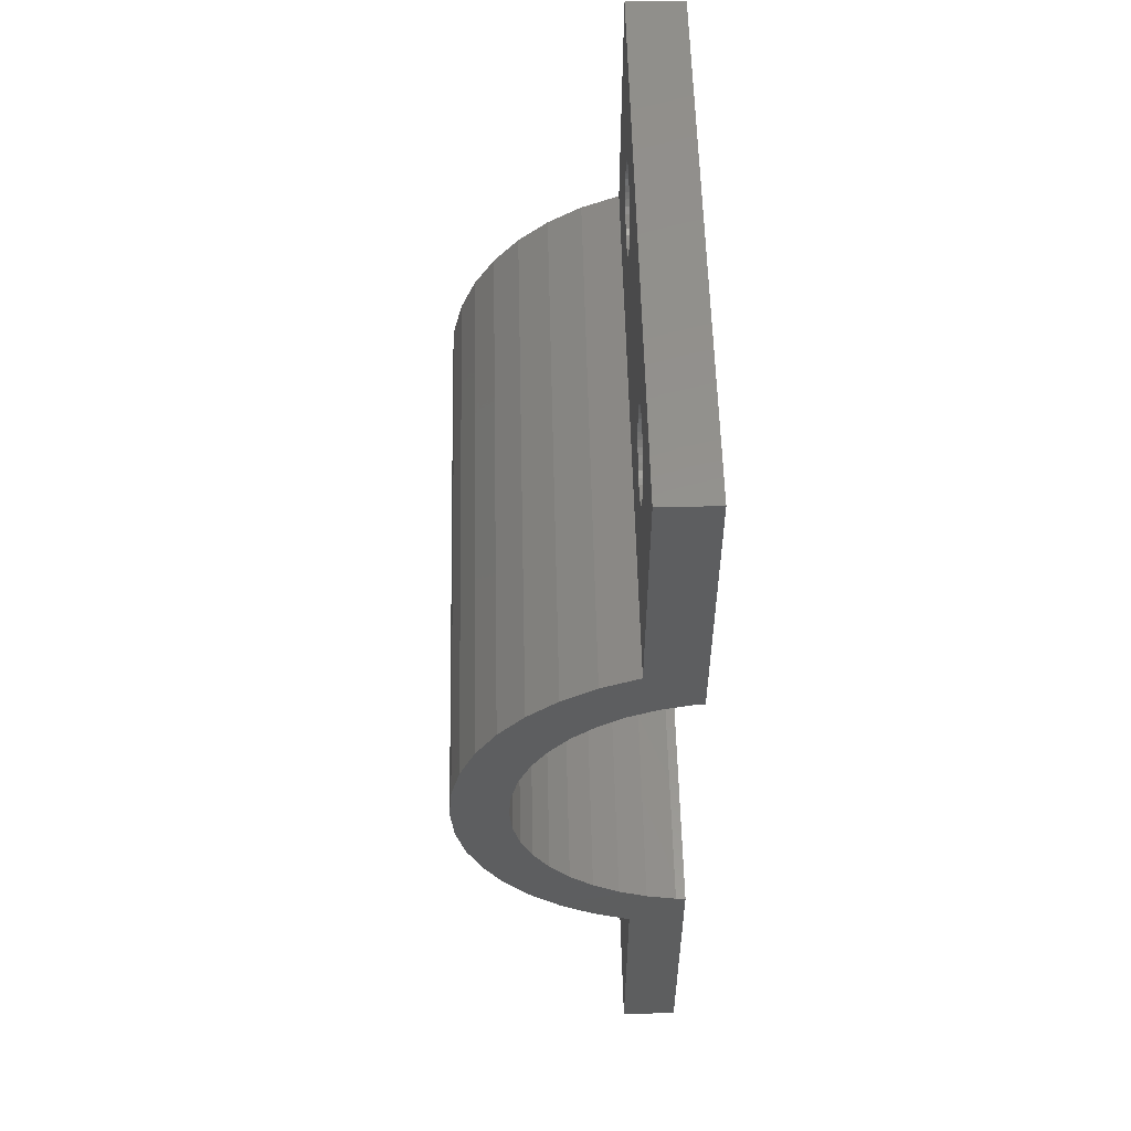
<metadata>
{"format":"stl","ext":"stl","renderer":"f3d","projection":"perspective","resolution":1024,"background":"white","views":[{"elev":55.9,"azim":88.7,"up":"+Y"}]}
</metadata>
<code>
# stl→obj: 414 verts, 844 faces
v 20 16.04 6.672
v -20 14.56 9.08
v 20 14.56 9.08
v -20 16.04 6.672
v -20 0 16.5
v 20 -2.816 16.28
v 20 0 16.5
v -20 -2.816 16.28
v -20 5.562 15.62
v 20 2.816 16.28
v 20 5.562 15.62
v -20 2.816 16.28
v -20 8.172 14.54
v 20 8.172 14.54
v -20 10.58 13.06
v 20 10.58 13.06
v 20 17.12 4.062
v -20 17.12 4.062
v 20 17.13 4
v -20 17.13 4
v 20 -5.562 15.62
v -20 -5.562 15.62
v -20 -16.04 6.672
v 20 -14.56 9.08
v -20 -14.56 9.08
v 20 -16.04 6.672
v 20 35 4
v 20 18 -4.441e-15
v 20 35 -4.441e-15
v 20 13.31 2.826
v 20 12.47 4.856
v 20 13.83 0.6901
v 20 13.88 -4.441e-15
v 20 11.33 6.729
v 20 12.73 11.23
v 20 9.899 8.399
v 20 8.229 9.826
v 20 6.356 10.97
v 20 4.326 11.81
v 20 2.19 12.33
v 20 0 12.5
v 20 -2.19 12.33
v 20 -4.326 11.81
v 20 -6.356 10.97
v 20 -8.172 14.54
v 20 -8.229 9.826
v 20 -10.58 13.06
v 20 -9.899 8.399
v 20 -12.73 11.23
v 20 -11.33 6.729
v 20 -12.47 4.856
v 20 -13.31 2.826
v 20 -17.12 4.062
v 20 -17.13 4
v 20 -13.83 0.6901
v 20 -18 -4.441e-15
v 20 -13.88 -4.441e-15
v 20 -35 4
v 20 -35 -4.441e-15
v -20 12.73 11.23
v -20 18 4.441e-15
v -20 35 4
v -20 35 4.441e-15
v -20 13.83 0.6901
v -20 13.31 2.826
v -20 13.88 4.441e-15
v -20 12.47 4.856
v -20 11.33 6.729
v -20 9.899 8.399
v -20 8.229 9.826
v -20 6.356 10.97
v -20 4.326 11.81
v -20 2.19 12.33
v -20 0 12.5
v -20 -2.19 12.33
v -20 -4.326 11.81
v -20 -6.356 10.97
v -20 -8.172 14.54
v -20 -8.229 9.826
v -20 -10.58 13.06
v -20 -9.899 8.399
v -20 -12.73 11.23
v -20 -11.33 6.729
v -20 -12.47 4.856
v -20 -13.31 2.826
v -20 -17.13 4
v -20 -13.83 0.6901
v -20 -18 4.441e-15
v -20 -13.88 4.441e-15
v -20 -17.12 4.062
v -20 -35 4
v -20 -35 4.441e-15
v 13.1 -26.5 -2.909e-15
v 13.06 -26.98 -2.9e-15
v 12.95 -27.46 -2.875e-15
v 12.76 -27.91 -2.834e-15
v 12.51 -28.32 -2.777e-15
v 12.19 -28.69 -2.707e-15
v 11.82 -29.01 -2.625e-15
v 11.41 -29.26 -2.533e-15
v 10.96 -29.45 -2.433e-15
v 10.48 -29.56 -2.328e-15
v 10 -29.6 -2.22e-15
v 9.515 -29.56 -2.113e-15
v 9.042 -29.45 -2.008e-15
v -9.042 -29.45 2.008e-15
v 6.938 -26.98 -1.541e-15
v -6.9 -26.5 1.532e-15
v 6.9 -26.5 -1.532e-15
v -6.938 -26.98 1.541e-15
v 7.052 -27.46 -1.566e-15
v -7.052 -27.46 1.566e-15
v 7.238 -27.91 -1.607e-15
v -7.238 -27.91 1.607e-15
v 7.492 -28.32 -1.664e-15
v -7.492 -28.32 1.664e-15
v 7.808 -28.69 -1.734e-15
v -7.808 -28.69 1.734e-15
v 8.178 -29.01 -1.816e-15
v -8.178 -29.01 1.816e-15
v 8.593 -29.26 -1.908e-15
v -8.593 -29.26 1.908e-15
v -9.515 -29.56 2.113e-15
v -10 -29.6 2.22e-15
v -13.06 -26.98 2.9e-15
v -13.1 -26.5 2.909e-15
v -12.95 -27.46 2.875e-15
v -12.76 -27.91 2.834e-15
v -12.51 -28.32 2.777e-15
v -12.19 -28.69 2.707e-15
v -11.82 -29.01 2.625e-15
v -11.41 -29.26 2.533e-15
v -10.96 -29.45 2.433e-15
v -10.48 -29.56 2.328e-15
v 13.06 -26.02 -2.9e-15
v 12.95 -25.54 -2.875e-15
v 12.76 -25.09 -2.834e-15
v 12.51 -24.68 -2.777e-15
v 12.19 -24.31 -2.707e-15
v 11.82 -23.99 -2.625e-15
v 11.41 -23.74 -2.533e-15
v 10.96 -23.55 -2.433e-15
v 10.48 -23.44 -2.328e-15
v 10 -23.4 -2.22e-15
v 9.515 -23.44 -2.113e-15
v 9.042 -23.55 -2.008e-15
v -9.042 -23.55 2.008e-15
v 8.593 -23.74 -1.908e-15
v 6.938 -26.02 -1.541e-15
v -6.938 -26.02 1.541e-15
v 7.052 -25.54 -1.566e-15
v -7.052 -25.54 1.566e-15
v 7.238 -25.09 -1.607e-15
v -7.238 -25.09 1.607e-15
v 7.492 -24.68 -1.664e-15
v -7.492 -24.68 1.664e-15
v 7.808 -24.31 -1.734e-15
v -7.808 -24.31 1.734e-15
v 8.178 -23.99 -1.816e-15
v -8.178 -23.99 1.816e-15
v -8.593 -23.74 1.908e-15
v -9.515 -23.44 2.113e-15
v -10 -23.4 2.22e-15
v -10.48 -23.44 2.328e-15
v -13.06 -26.02 2.9e-15
v -12.95 -25.54 2.875e-15
v -12.76 -25.09 2.834e-15
v -10.96 -23.55 2.433e-15
v -11.41 -23.74 2.533e-15
v -11.82 -23.99 2.625e-15
v -12.19 -24.31 2.707e-15
v -12.51 -24.68 2.777e-15
v 13.1 26.5 -2.909e-15
v 13.06 26.02 -2.9e-15
v 12.95 25.54 -2.875e-15
v 12.76 25.09 -2.834e-15
v 12.51 24.68 -2.777e-15
v 12.19 24.31 -2.707e-15
v 11.82 23.99 -2.625e-15
v 11.41 23.74 -2.533e-15
v 10.96 23.55 -2.433e-15
v 10.48 23.44 -2.328e-15
v 10 23.4 -2.22e-15
v 9.515 23.44 -2.113e-15
v 9.042 23.55 -2.008e-15
v -9.042 23.55 2.008e-15
v 6.938 26.02 -1.541e-15
v -6.9 26.5 1.532e-15
v 6.9 26.5 -1.532e-15
v -6.938 26.02 1.541e-15
v 7.052 25.54 -1.566e-15
v -7.052 25.54 1.566e-15
v 7.238 25.09 -1.607e-15
v -7.238 25.09 1.607e-15
v 7.492 24.68 -1.664e-15
v -7.492 24.68 1.664e-15
v 7.808 24.31 -1.734e-15
v -7.808 24.31 1.734e-15
v 8.178 23.99 -1.816e-15
v -8.178 23.99 1.816e-15
v 8.593 23.74 -1.908e-15
v -8.593 23.74 1.908e-15
v -9.515 23.44 2.113e-15
v -10 23.4 2.22e-15
v -13.06 26.02 2.9e-15
v -13.1 26.5 2.909e-15
v -12.95 25.54 2.875e-15
v -12.76 25.09 2.834e-15
v -12.51 24.68 2.777e-15
v -12.19 24.31 2.707e-15
v -11.82 23.99 2.625e-15
v -11.41 23.74 2.533e-15
v -10.96 23.55 2.433e-15
v -10.48 23.44 2.328e-15
v 13.06 26.98 -2.9e-15
v 12.95 27.46 -2.875e-15
v 12.76 27.91 -2.834e-15
v 12.51 28.32 -2.777e-15
v 12.19 28.69 -2.707e-15
v 11.82 29.01 -2.625e-15
v 11.41 29.26 -2.533e-15
v 10.96 29.45 -2.433e-15
v 10.48 29.56 -2.328e-15
v 10 29.6 -2.22e-15
v 9.515 29.56 -2.113e-15
v 9.042 29.45 -2.008e-15
v -9.042 29.45 2.008e-15
v 8.593 29.26 -1.908e-15
v 6.938 26.98 -1.541e-15
v -6.938 26.98 1.541e-15
v 7.052 27.46 -1.566e-15
v -7.052 27.46 1.566e-15
v 7.238 27.91 -1.607e-15
v -7.238 27.91 1.607e-15
v 7.492 28.32 -1.664e-15
v -7.492 28.32 1.664e-15
v 7.808 28.69 -1.734e-15
v -7.808 28.69 1.734e-15
v 8.178 29.01 -1.816e-15
v -8.178 29.01 1.816e-15
v -8.593 29.26 1.908e-15
v -9.515 29.56 2.113e-15
v -10 29.6 2.22e-15
v -10.48 29.56 2.328e-15
v -13.06 26.98 2.9e-15
v -12.95 27.46 2.875e-15
v -12.76 27.91 2.834e-15
v -10.96 29.45 2.433e-15
v -11.41 29.26 2.533e-15
v -11.82 29.01 2.625e-15
v -12.19 28.69 2.707e-15
v -12.51 28.32 2.777e-15
v 13.1 -26.5 4
v 13.06 -26.02 4
v 12.95 -25.54 4
v 12.76 -25.09 4
v 12.51 -24.68 4
v 12.19 -24.31 4
v 11.82 -23.99 4
v 11.41 -23.74 4
v 10.96 -23.55 4
v 10.48 -23.44 4
v 10 -23.4 4
v 9.515 -23.44 4
v 9.042 -23.55 4
v -9.042 -23.55 4
v 6.938 -26.02 4
v -6.9 -26.5 4
v 6.9 -26.5 4
v -6.938 -26.02 4
v 7.052 -25.54 4
v -7.052 -25.54 4
v 7.238 -25.09 4
v -7.238 -25.09 4
v 7.492 -24.68 4
v -7.492 -24.68 4
v 7.808 -24.31 4
v -7.808 -24.31 4
v 8.178 -23.99 4
v -8.178 -23.99 4
v 8.593 -23.74 4
v -8.593 -23.74 4
v -9.515 -23.44 4
v -10 -23.4 4
v -13.06 -26.02 4
v -13.1 -26.5 4
v -12.95 -25.54 4
v -12.76 -25.09 4
v -12.51 -24.68 4
v -12.19 -24.31 4
v -11.82 -23.99 4
v -11.41 -23.74 4
v -10.96 -23.55 4
v -10.48 -23.44 4
v 13.06 -26.98 4
v 12.95 -27.46 4
v 12.76 -27.91 4
v 12.51 -28.32 4
v 12.19 -28.69 4
v 11.82 -29.01 4
v 11.41 -29.26 4
v 10.96 -29.45 4
v 10.48 -29.56 4
v 10 -29.6 4
v 9.999 -29.6 4
v 9.515 -29.56 4
v 9.042 -29.45 4
v -9.042 -29.45 4
v 8.593 -29.26 4
v 6.938 -26.98 4
v -6.938 -26.98 4
v 7.052 -27.46 4
v -7.052 -27.46 4
v 7.238 -27.91 4
v -7.238 -27.91 4
v 7.492 -28.32 4
v -7.492 -28.32 4
v 7.808 -28.69 4
v -7.808 -28.69 4
v 8.178 -29.01 4
v -8.178 -29.01 4
v -8.593 -29.26 4
v -9.515 -29.56 4
v -10 -29.6 4
v -10.48 -29.56 4
v -13.06 -26.98 4
v -12.95 -27.46 4
v -12.76 -27.91 4
v -10.96 -29.45 4
v -11.41 -29.26 4
v -11.82 -29.01 4
v -12.19 -28.69 4
v -12.51 -28.32 4
v 13.1 26.5 4
v 13.06 26.98 4
v 12.95 27.46 4
v 12.76 27.91 4
v 12.51 28.32 4
v 12.19 28.69 4
v 11.82 29.01 4
v 11.41 29.26 4
v 10.96 29.45 4
v 10.48 29.56 4
v 10 29.6 4
v 9.515 29.56 4
v 9.042 29.45 4
v -9.042 29.45 4
v 6.938 26.98 4
v -6.9 26.5 4
v 6.9 26.5 4
v -6.938 26.98 4
v 7.052 27.46 4
v -7.052 27.46 4
v 7.238 27.91 4
v -7.238 27.91 4
v 7.492 28.32 4
v -7.492 28.32 4
v 7.808 28.69 4
v -7.808 28.69 4
v 8.178 29.01 4
v -8.178 29.01 4
v 8.593 29.26 4
v -8.593 29.26 4
v -9.515 29.56 4
v -10 29.6 4
v -13.06 26.98 4
v -13.1 26.5 4
v -12.95 27.46 4
v -12.76 27.91 4
v -12.51 28.32 4
v -12.19 28.69 4
v -11.82 29.01 4
v -11.41 29.26 4
v -10.96 29.45 4
v -10.48 29.56 4
v 13.06 26.02 4
v 12.95 25.54 4
v 12.76 25.09 4
v 12.51 24.68 4
v 12.19 24.31 4
v 11.82 23.99 4
v 11.41 23.74 4
v 10.96 23.55 4
v 10.48 23.44 4
v 10 23.4 4
v 9.999 23.4 4
v 9.515 23.44 4
v 9.042 23.55 4
v -9.042 23.55 4
v 8.593 23.74 4
v 6.938 26.02 4
v -6.938 26.02 4
v 7.052 25.54 4
v -7.052 25.54 4
v 7.238 25.09 4
v -7.238 25.09 4
v 7.492 24.68 4
v -7.492 24.68 4
v 7.808 24.31 4
v -7.808 24.31 4
v 8.178 23.99 4
v -8.178 23.99 4
v -8.593 23.74 4
v -9.515 23.44 4
v -10 23.4 4
v -10.48 23.44 4
v -13.06 26.02 4
v -12.95 25.54 4
v -12.76 25.09 4
v -10.96 23.55 4
v -11.41 23.74 4
v -11.82 23.99 4
v -12.19 24.31 4
v -12.51 24.68 4
f 1 2 3
f 2 1 4
f 5 6 7
f 6 5 8
f 9 10 11
f 10 9 12
f 13 11 14
f 11 13 9
f 15 14 16
f 14 15 13
f 17 4 1
f 4 17 18
f 19 18 17
f 18 19 20
f 12 7 10
f 7 12 5
f 8 21 6
f 21 8 22
f 23 24 25
f 24 23 26
f 27 28 29
f 19 28 27
f 30 19 17
f 30 17 1
f 31 1 3
f 19 30 32
f 28 32 33
f 19 32 28
f 34 3 35
f 1 31 30
f 3 34 31
f 36 35 16
f 35 36 34
f 16 37 36
f 14 37 16
f 14 38 37
f 11 38 14
f 11 39 38
f 10 39 11
f 10 40 39
f 7 40 10
f 7 41 40
f 7 42 41
f 6 42 7
f 6 43 42
f 21 43 6
f 21 44 43
f 45 44 21
f 45 46 44
f 47 46 45
f 46 47 48
f 49 48 47
f 48 49 50
f 24 50 49
f 50 24 51
f 26 51 24
f 51 26 52
f 53 52 26
f 54 52 53
f 52 54 55
f 56 55 54
f 55 56 57
f 58 56 54
f 56 58 59
f 60 16 35
f 16 60 15
f 3 60 35
f 60 3 2
f 61 62 63
f 61 20 62
f 64 20 61
f 65 20 64
f 18 65 4
f 64 61 66
f 20 65 18
f 67 4 65
f 4 67 2
f 68 2 67
f 2 68 60
f 69 60 68
f 60 69 15
f 70 15 69
f 70 13 15
f 71 13 70
f 71 9 13
f 72 9 71
f 72 12 9
f 73 12 72
f 74 12 73
f 74 5 12
f 75 5 74
f 75 8 5
f 76 8 75
f 76 22 8
f 77 22 76
f 77 78 22
f 79 78 77
f 80 79 81
f 79 80 78
f 82 81 83
f 25 83 84
f 81 82 80
f 23 84 85
f 86 85 87
f 83 25 82
f 88 87 89
f 84 23 25
f 85 90 23
f 85 86 90
f 87 88 86
f 91 88 92
f 88 91 86
f 78 47 45
f 47 78 80
f 86 53 90
f 53 86 54
f 25 49 82
f 49 25 24
f 22 45 21
f 45 22 78
f 90 26 23
f 26 90 53
f 80 49 47
f 49 80 82
f 59 93 56
f 59 94 93
f 59 95 94
f 59 96 95
f 59 97 96
f 59 98 97
f 59 99 98
f 59 100 99
f 59 101 100
f 59 102 101
f 59 103 102
f 59 104 103
f 59 105 104
f 106 105 59
f 107 108 109
f 110 107 111
f 112 111 113
f 114 113 115
f 116 115 117
f 118 117 119
f 120 119 121
f 105 106 121
f 107 110 108
f 111 112 110
f 113 114 112
f 115 116 114
f 117 118 116
f 119 120 118
f 121 122 120
f 121 106 122
f 92 106 59
f 106 92 123
f 123 92 124
f 125 92 126
f 127 92 125
f 128 92 127
f 129 92 128
f 130 92 129
f 131 92 130
f 132 92 131
f 133 92 132
f 134 92 133
f 124 92 134
f 135 56 93
f 136 56 135
f 137 56 136
f 138 56 137
f 139 56 138
f 140 56 139
f 141 56 140
f 142 56 141
f 143 56 142
f 144 56 143
f 145 56 144
f 146 56 145
f 147 146 148
f 108 149 109
f 150 149 108
f 149 150 151
f 152 151 150
f 151 152 153
f 154 153 152
f 153 154 155
f 156 155 154
f 155 156 157
f 158 157 156
f 157 158 159
f 160 159 158
f 159 160 148
f 161 148 160
f 147 148 161
f 146 147 56
f 88 147 162
f 88 162 163
f 88 163 164
f 88 126 92
f 126 88 165
f 165 88 166
f 166 88 167
f 147 88 56
f 168 88 164
f 169 88 168
f 170 88 169
f 171 88 170
f 172 88 171
f 167 88 172
f 28 173 29
f 28 174 173
f 28 175 174
f 28 176 175
f 28 177 176
f 28 178 177
f 28 179 178
f 28 180 179
f 28 181 180
f 28 182 181
f 28 183 182
f 28 184 183
f 28 185 184
f 186 185 28
f 187 188 189
f 190 187 191
f 192 191 193
f 194 193 195
f 196 195 197
f 198 197 199
f 200 199 201
f 185 186 201
f 187 190 188
f 191 192 190
f 193 194 192
f 195 196 194
f 197 198 196
f 199 200 198
f 201 202 200
f 201 186 202
f 61 186 28
f 186 61 203
f 203 61 204
f 205 61 206
f 207 61 205
f 208 61 207
f 209 61 208
f 210 61 209
f 211 61 210
f 212 61 211
f 213 61 212
f 214 61 213
f 204 61 214
f 215 29 173
f 216 29 215
f 217 29 216
f 218 29 217
f 219 29 218
f 220 29 219
f 221 29 220
f 222 29 221
f 223 29 222
f 224 29 223
f 225 29 224
f 226 29 225
f 227 226 228
f 188 229 189
f 230 229 188
f 229 230 231
f 232 231 230
f 231 232 233
f 234 233 232
f 233 234 235
f 236 235 234
f 235 236 237
f 238 237 236
f 237 238 239
f 240 239 238
f 239 240 228
f 241 228 240
f 227 228 241
f 226 227 29
f 63 227 242
f 63 242 243
f 63 243 244
f 63 206 61
f 206 63 245
f 245 63 246
f 246 63 247
f 227 63 29
f 248 63 244
f 249 63 248
f 250 63 249
f 251 63 250
f 252 63 251
f 247 63 252
f 66 28 33
f 28 66 61
f 88 57 56
f 57 88 89
f 54 253 58
f 54 254 253
f 54 255 254
f 54 256 255
f 54 257 256
f 54 258 257
f 54 259 258
f 54 260 259
f 54 261 260
f 54 262 261
f 54 263 262
f 54 264 263
f 54 265 264
f 266 265 54
f 267 268 269
f 270 267 271
f 272 271 273
f 274 273 275
f 276 275 277
f 278 277 279
f 280 279 281
f 265 266 281
f 267 270 268
f 271 272 270
f 273 274 272
f 275 276 274
f 277 278 276
f 279 280 278
f 281 282 280
f 281 266 282
f 86 266 54
f 266 86 283
f 283 86 284
f 285 86 286
f 287 86 285
f 288 86 287
f 289 86 288
f 290 86 289
f 291 86 290
f 292 86 291
f 293 86 292
f 294 86 293
f 284 86 294
f 295 58 253
f 296 58 295
f 297 58 296
f 298 58 297
f 299 58 298
f 300 58 299
f 301 58 300
f 302 58 301
f 303 58 302
f 303 58 303
f 304 58 303
f 305 58 304
f 306 58 305
f 307 58 306
f 308 307 309
f 268 310 269
f 311 310 268
f 310 311 312
f 313 312 311
f 312 313 314
f 315 314 313
f 314 315 316
f 317 316 315
f 316 317 318
f 319 318 317
f 318 319 320
f 321 320 319
f 320 321 309
f 322 309 321
f 308 309 322
f 307 308 58
f 91 308 323
f 91 323 324
f 91 324 325
f 91 286 86
f 286 91 326
f 326 91 327
f 327 91 328
f 308 91 58
f 329 91 325
f 330 91 329
f 331 91 330
f 332 91 331
f 333 91 332
f 328 91 333
f 27 334 19
f 27 335 334
f 27 336 335
f 27 337 336
f 27 338 337
f 27 339 338
f 27 340 339
f 27 341 340
f 27 342 341
f 27 343 342
f 27 344 343
f 27 345 344
f 27 346 345
f 347 346 27
f 348 349 350
f 351 348 352
f 353 352 354
f 355 354 356
f 357 356 358
f 359 358 360
f 361 360 362
f 346 347 362
f 348 351 349
f 352 353 351
f 354 355 353
f 356 357 355
f 358 359 357
f 360 361 359
f 362 363 361
f 362 347 363
f 62 347 27
f 347 62 364
f 364 62 365
f 366 62 367
f 368 62 366
f 369 62 368
f 370 62 369
f 371 62 370
f 372 62 371
f 373 62 372
f 374 62 373
f 375 62 374
f 365 62 375
f 376 19 334
f 377 19 376
f 378 19 377
f 379 19 378
f 380 19 379
f 381 19 380
f 382 19 381
f 383 19 382
f 384 19 383
f 384 19 384
f 385 19 384
f 386 19 385
f 387 19 386
f 388 19 387
f 389 388 390
f 349 391 350
f 392 391 349
f 391 392 393
f 394 393 392
f 393 394 395
f 396 395 394
f 395 396 397
f 398 397 396
f 397 398 399
f 400 399 398
f 399 400 401
f 402 401 400
f 401 402 390
f 403 390 402
f 389 390 403
f 388 389 19
f 20 389 404
f 20 404 405
f 20 405 406
f 20 367 62
f 367 20 407
f 407 20 408
f 408 20 409
f 389 20 19
f 410 20 406
f 411 20 410
f 412 20 411
f 413 20 412
f 414 20 413
f 409 20 414
f 27 63 62
f 63 27 29
f 92 58 91
f 58 92 59
f 74 40 41
f 40 74 73
f 66 32 64
f 32 66 33
f 68 36 69
f 36 68 34
f 71 37 38
f 37 71 70
f 73 39 40
f 39 73 72
f 70 36 37
f 36 70 69
f 65 31 67
f 31 65 30
f 64 30 65
f 30 64 32
f 67 34 68
f 34 67 31
f 51 83 50
f 83 51 84
f 72 38 39
f 38 72 71
f 55 89 87
f 89 55 57
f 52 84 51
f 84 52 85
f 50 81 48
f 81 50 83
f 76 42 43
f 42 76 75
f 79 44 46
f 44 79 77
f 55 85 52
f 85 55 87
f 81 46 48
f 46 81 79
f 75 41 42
f 41 75 74
f 77 43 44
f 43 77 76
f 188 351 230
f 351 188 349
f 407 206 367
f 206 407 205
f 244 365 375
f 365 244 243
f 248 375 374
f 375 248 244
f 403 186 389
f 186 403 202
f 402 202 403
f 202 402 200
f 196 396 194
f 396 196 398
f 190 349 188
f 349 190 392
f 400 200 402
f 200 400 198
f 192 392 190
f 392 192 394
f 406 213 410
f 213 406 214
f 404 204 405
f 204 404 203
f 411 211 412
f 211 411 212
f 414 208 409
f 208 414 209
f 408 205 407
f 205 408 207
f 368 247 369
f 247 368 246
f 250 373 372
f 373 250 249
f 369 252 370
f 252 369 247
f 366 246 368
f 246 366 245
f 236 359 238
f 359 236 357
f 230 353 232
f 353 230 351
f 241 361 363
f 361 241 240
f 242 347 364
f 347 242 227
f 410 212 411
f 212 410 213
f 389 203 404
f 203 389 186
f 194 394 192
f 394 194 396
f 405 214 406
f 214 405 204
f 413 209 414
f 209 413 210
f 412 210 413
f 210 412 211
f 370 251 371
f 251 370 252
f 367 245 366
f 245 367 206
f 232 355 234
f 355 232 353
f 240 359 361
f 359 240 238
f 227 363 347
f 363 227 241
f 243 364 365
f 364 243 242
f 198 398 196
f 398 198 400
f 409 207 408
f 207 409 208
f 249 374 373
f 374 249 248
f 251 372 371
f 372 251 250
f 234 357 236
f 357 234 355
f 173 335 215
f 335 173 334
f 391 189 350
f 189 391 187
f 225 344 345
f 344 225 224
f 226 345 346
f 345 226 225
f 382 181 383
f 181 382 180
f 381 180 382
f 180 381 179
f 177 378 176
f 378 177 379
f 182 384 384
f 384 182 183
f 174 334 173
f 334 174 376
f 178 379 177
f 379 178 380
f 380 179 381
f 179 380 178
f 175 376 174
f 376 175 377
f 387 185 388
f 185 387 184
f 385 384 183
f 390 199 401
f 199 390 201
f 393 187 391
f 187 393 191
f 352 233 354
f 233 352 231
f 239 362 360
f 362 239 228
f 354 235 356
f 235 354 233
f 348 231 352
f 231 348 229
f 218 339 219
f 339 218 338
f 215 336 216
f 336 215 335
f 221 340 341
f 340 221 220
f 223 342 343
f 342 223 222
f 388 201 390
f 201 388 185
f 383 182 384
f 182 383 181
f 176 377 175
f 377 176 378
f 387 386 184
f 183 386 385
f 386 183 184
f 399 195 397
f 195 399 197
f 401 197 399
f 197 401 199
f 356 237 358
f 237 356 235
f 350 229 348
f 229 350 189
f 216 337 217
f 337 216 336
f 220 339 340
f 339 220 219
f 222 341 342
f 341 222 221
f 224 343 344
f 343 224 223
f 395 191 393
f 191 395 193
f 397 193 395
f 193 397 195
f 228 346 362
f 346 228 226
f 237 360 358
f 360 237 239
f 217 338 218
f 338 217 337
f 93 254 135
f 254 93 253
f 269 149 267
f 149 269 109
f 145 263 264
f 263 145 144
f 102 303 303
f 303 102 103
f 146 264 265
f 264 146 145
f 275 157 277
f 157 275 155
f 97 297 96
f 297 97 298
f 94 253 93
f 253 94 295
f 302 102 303
f 102 302 101
f 300 100 301
f 100 300 99
f 95 295 94
f 295 95 296
f 138 258 139
f 258 138 257
f 135 255 136
f 255 135 254
f 141 259 260
f 259 141 140
f 143 261 262
f 261 143 142
f 320 117 318
f 117 320 119
f 98 298 97
f 298 98 299
f 318 115 316
f 115 318 117
f 103 305 304
f 305 103 104
f 301 101 302
f 101 301 100
f 299 99 300
f 99 299 98
f 96 296 95
f 296 96 297
f 267 151 271
f 151 267 149
f 157 279 277
f 279 157 159
f 159 281 279
f 281 159 148
f 148 265 281
f 265 148 146
f 273 155 275
f 155 273 153
f 136 256 137
f 256 136 255
f 140 258 259
f 258 140 139
f 142 260 261
f 260 142 141
f 144 262 263
f 262 144 143
f 304 303 103
f 306 105 307
f 105 306 104
f 307 121 309
f 121 307 105
f 312 107 310
f 107 312 111
f 310 109 269
f 109 310 107
f 271 153 273
f 153 271 151
f 137 257 138
f 257 137 256
f 306 305 104
f 309 119 320
f 119 309 121
f 316 113 314
f 113 316 115
f 314 111 312
f 111 314 113
f 108 270 150
f 270 108 268
f 286 165 285
f 165 286 126
f 164 284 294
f 284 164 163
f 323 124 324
f 124 323 123
f 168 294 293
f 294 168 164
f 289 171 290
f 171 289 172
f 116 315 114
f 315 116 317
f 308 123 323
f 123 308 106
f 321 122 322
f 122 321 120
f 112 311 110
f 311 112 313
f 156 278 158
f 278 156 276
f 150 272 152
f 272 150 270
f 161 280 282
f 280 161 160
f 162 266 283
f 266 162 147
f 331 130 332
f 130 331 131
f 110 268 108
f 268 110 311
f 118 317 116
f 317 118 319
f 332 129 333
f 129 332 130
f 322 106 308
f 106 322 122
f 319 120 321
f 120 319 118
f 114 313 112
f 313 114 315
f 285 166 287
f 166 285 165
f 171 291 290
f 291 171 170
f 170 292 291
f 292 170 169
f 169 293 292
f 293 169 168
f 288 172 289
f 172 288 167
f 152 274 154
f 274 152 272
f 160 278 280
f 278 160 158
f 147 282 266
f 282 147 161
f 163 283 284
f 283 163 162
f 324 134 325
f 134 324 124
f 325 133 329
f 133 325 134
f 329 132 330
f 132 329 133
f 327 125 326
f 125 327 127
f 326 126 286
f 126 326 125
f 287 167 288
f 167 287 166
f 154 276 156
f 276 154 274
f 330 131 331
f 131 330 132
f 333 128 328
f 128 333 129
f 328 127 327
f 127 328 128

</code>
